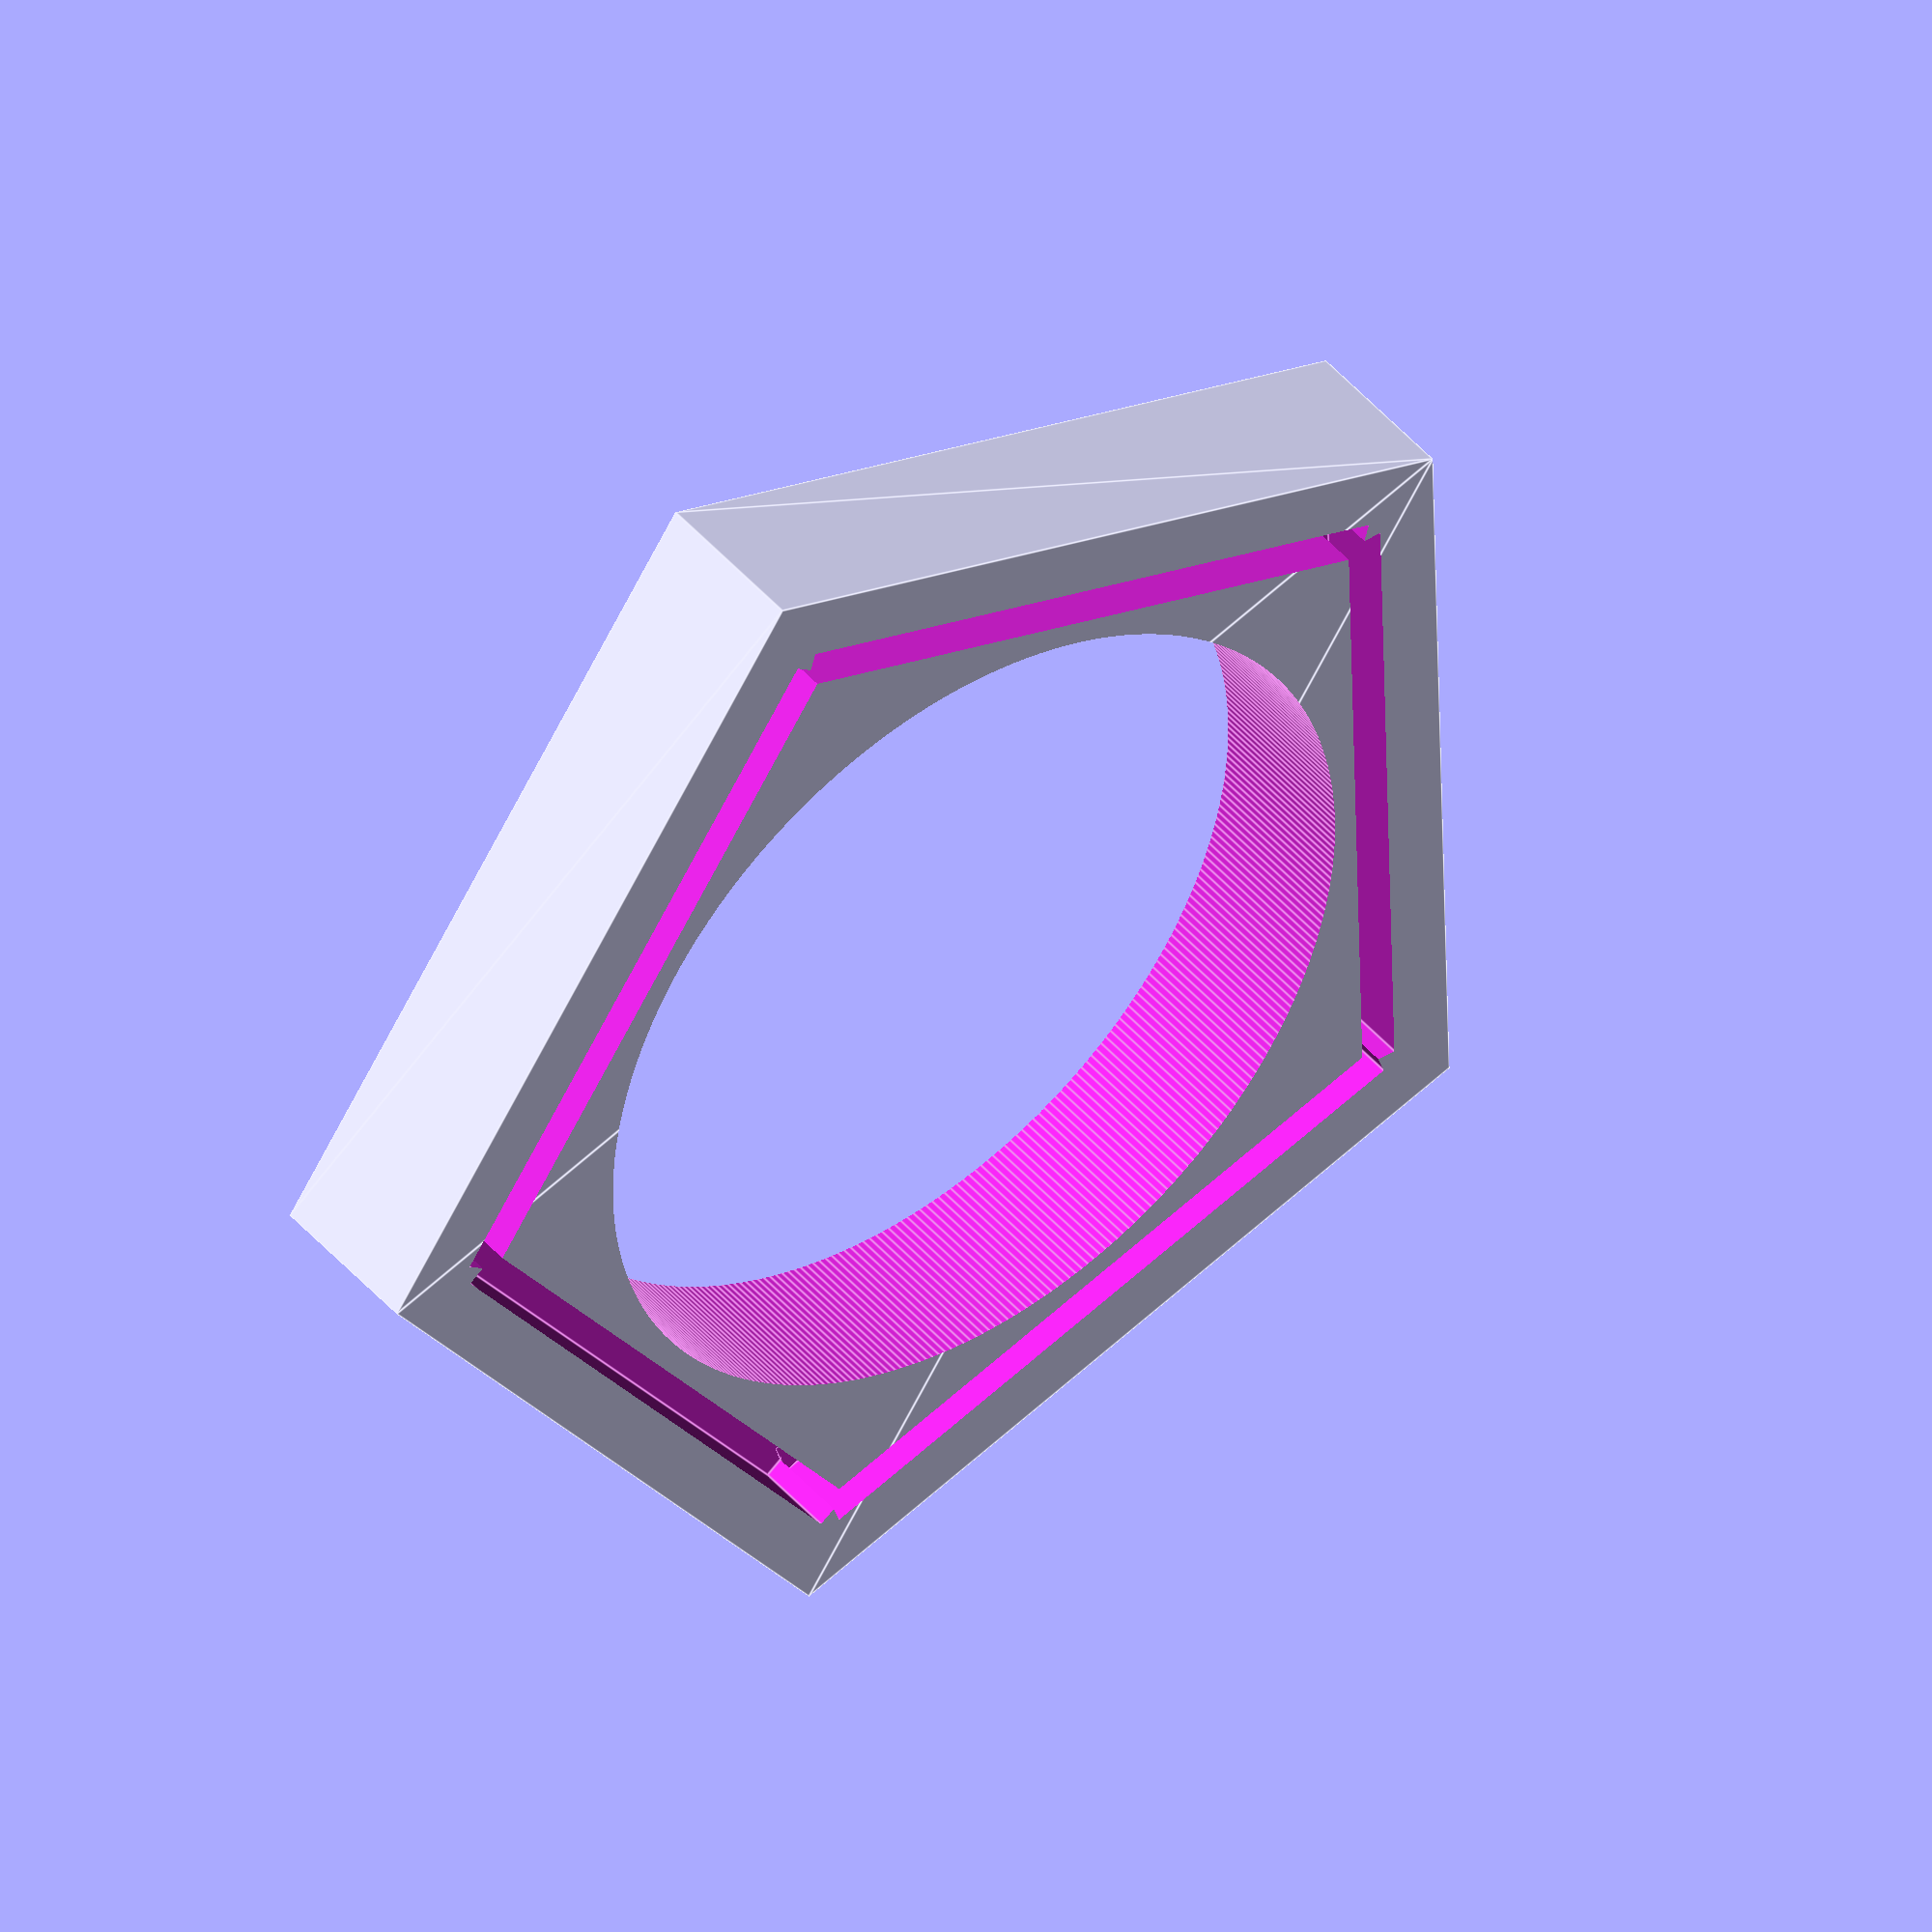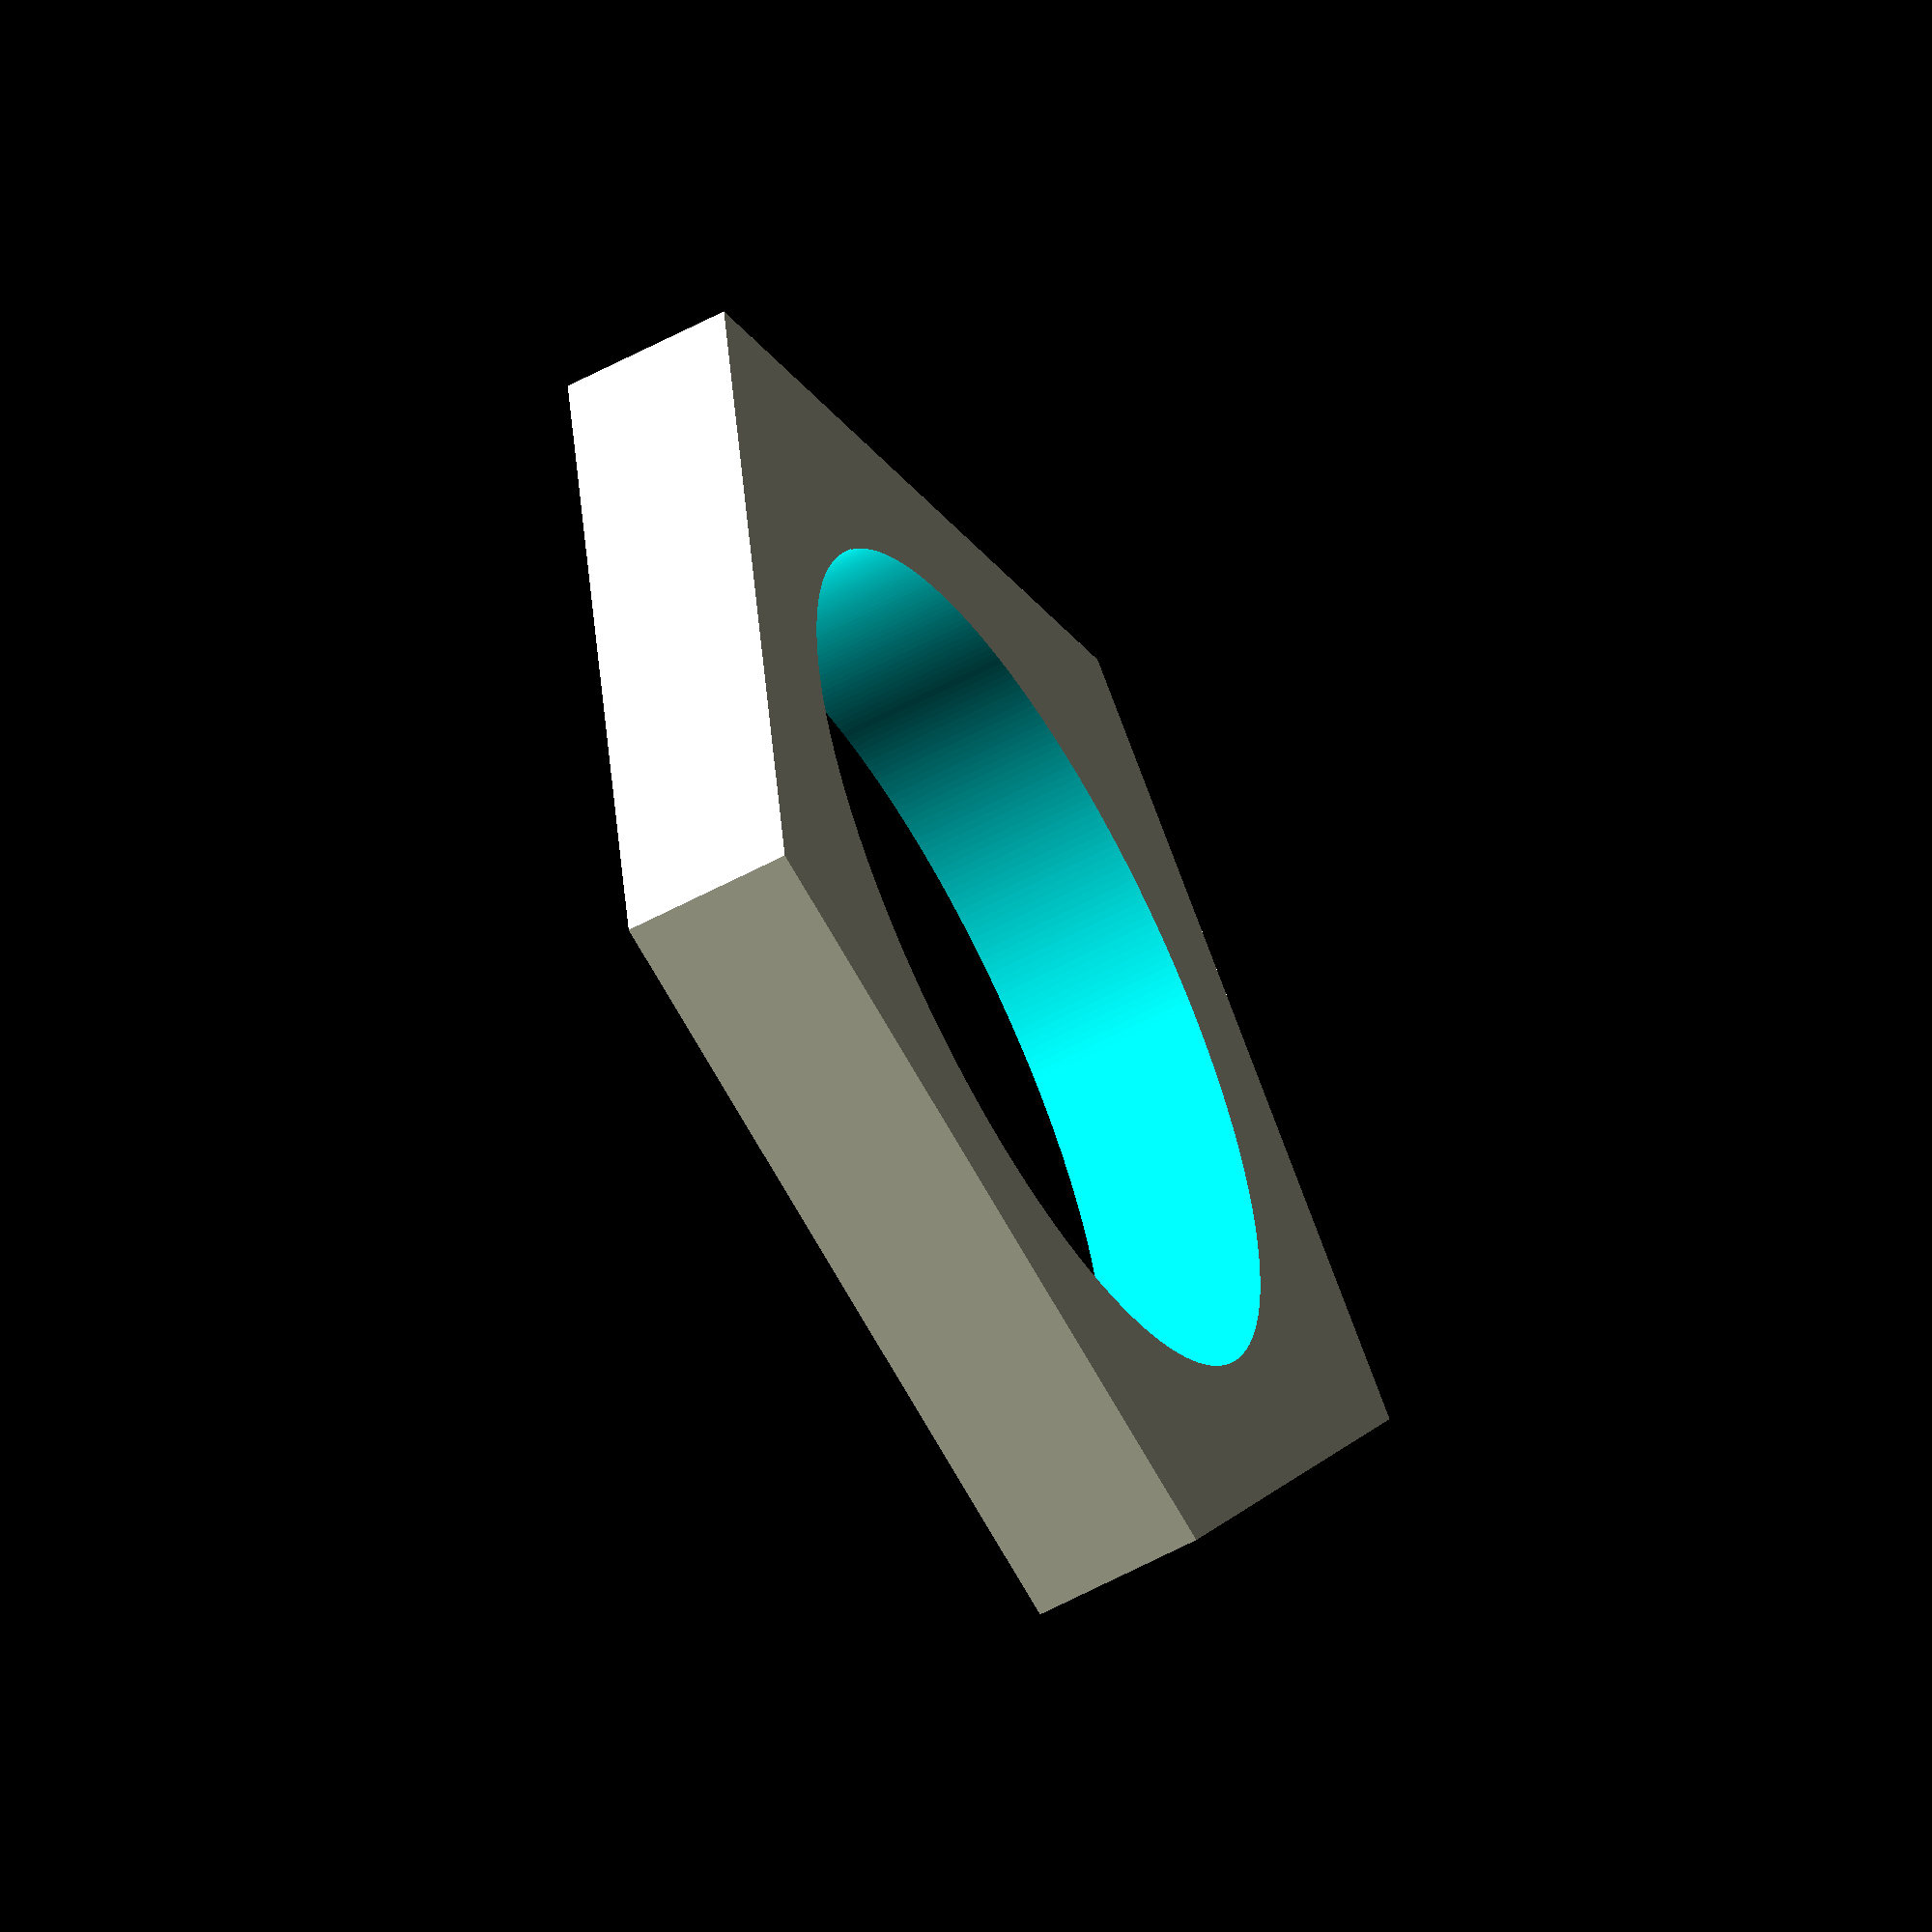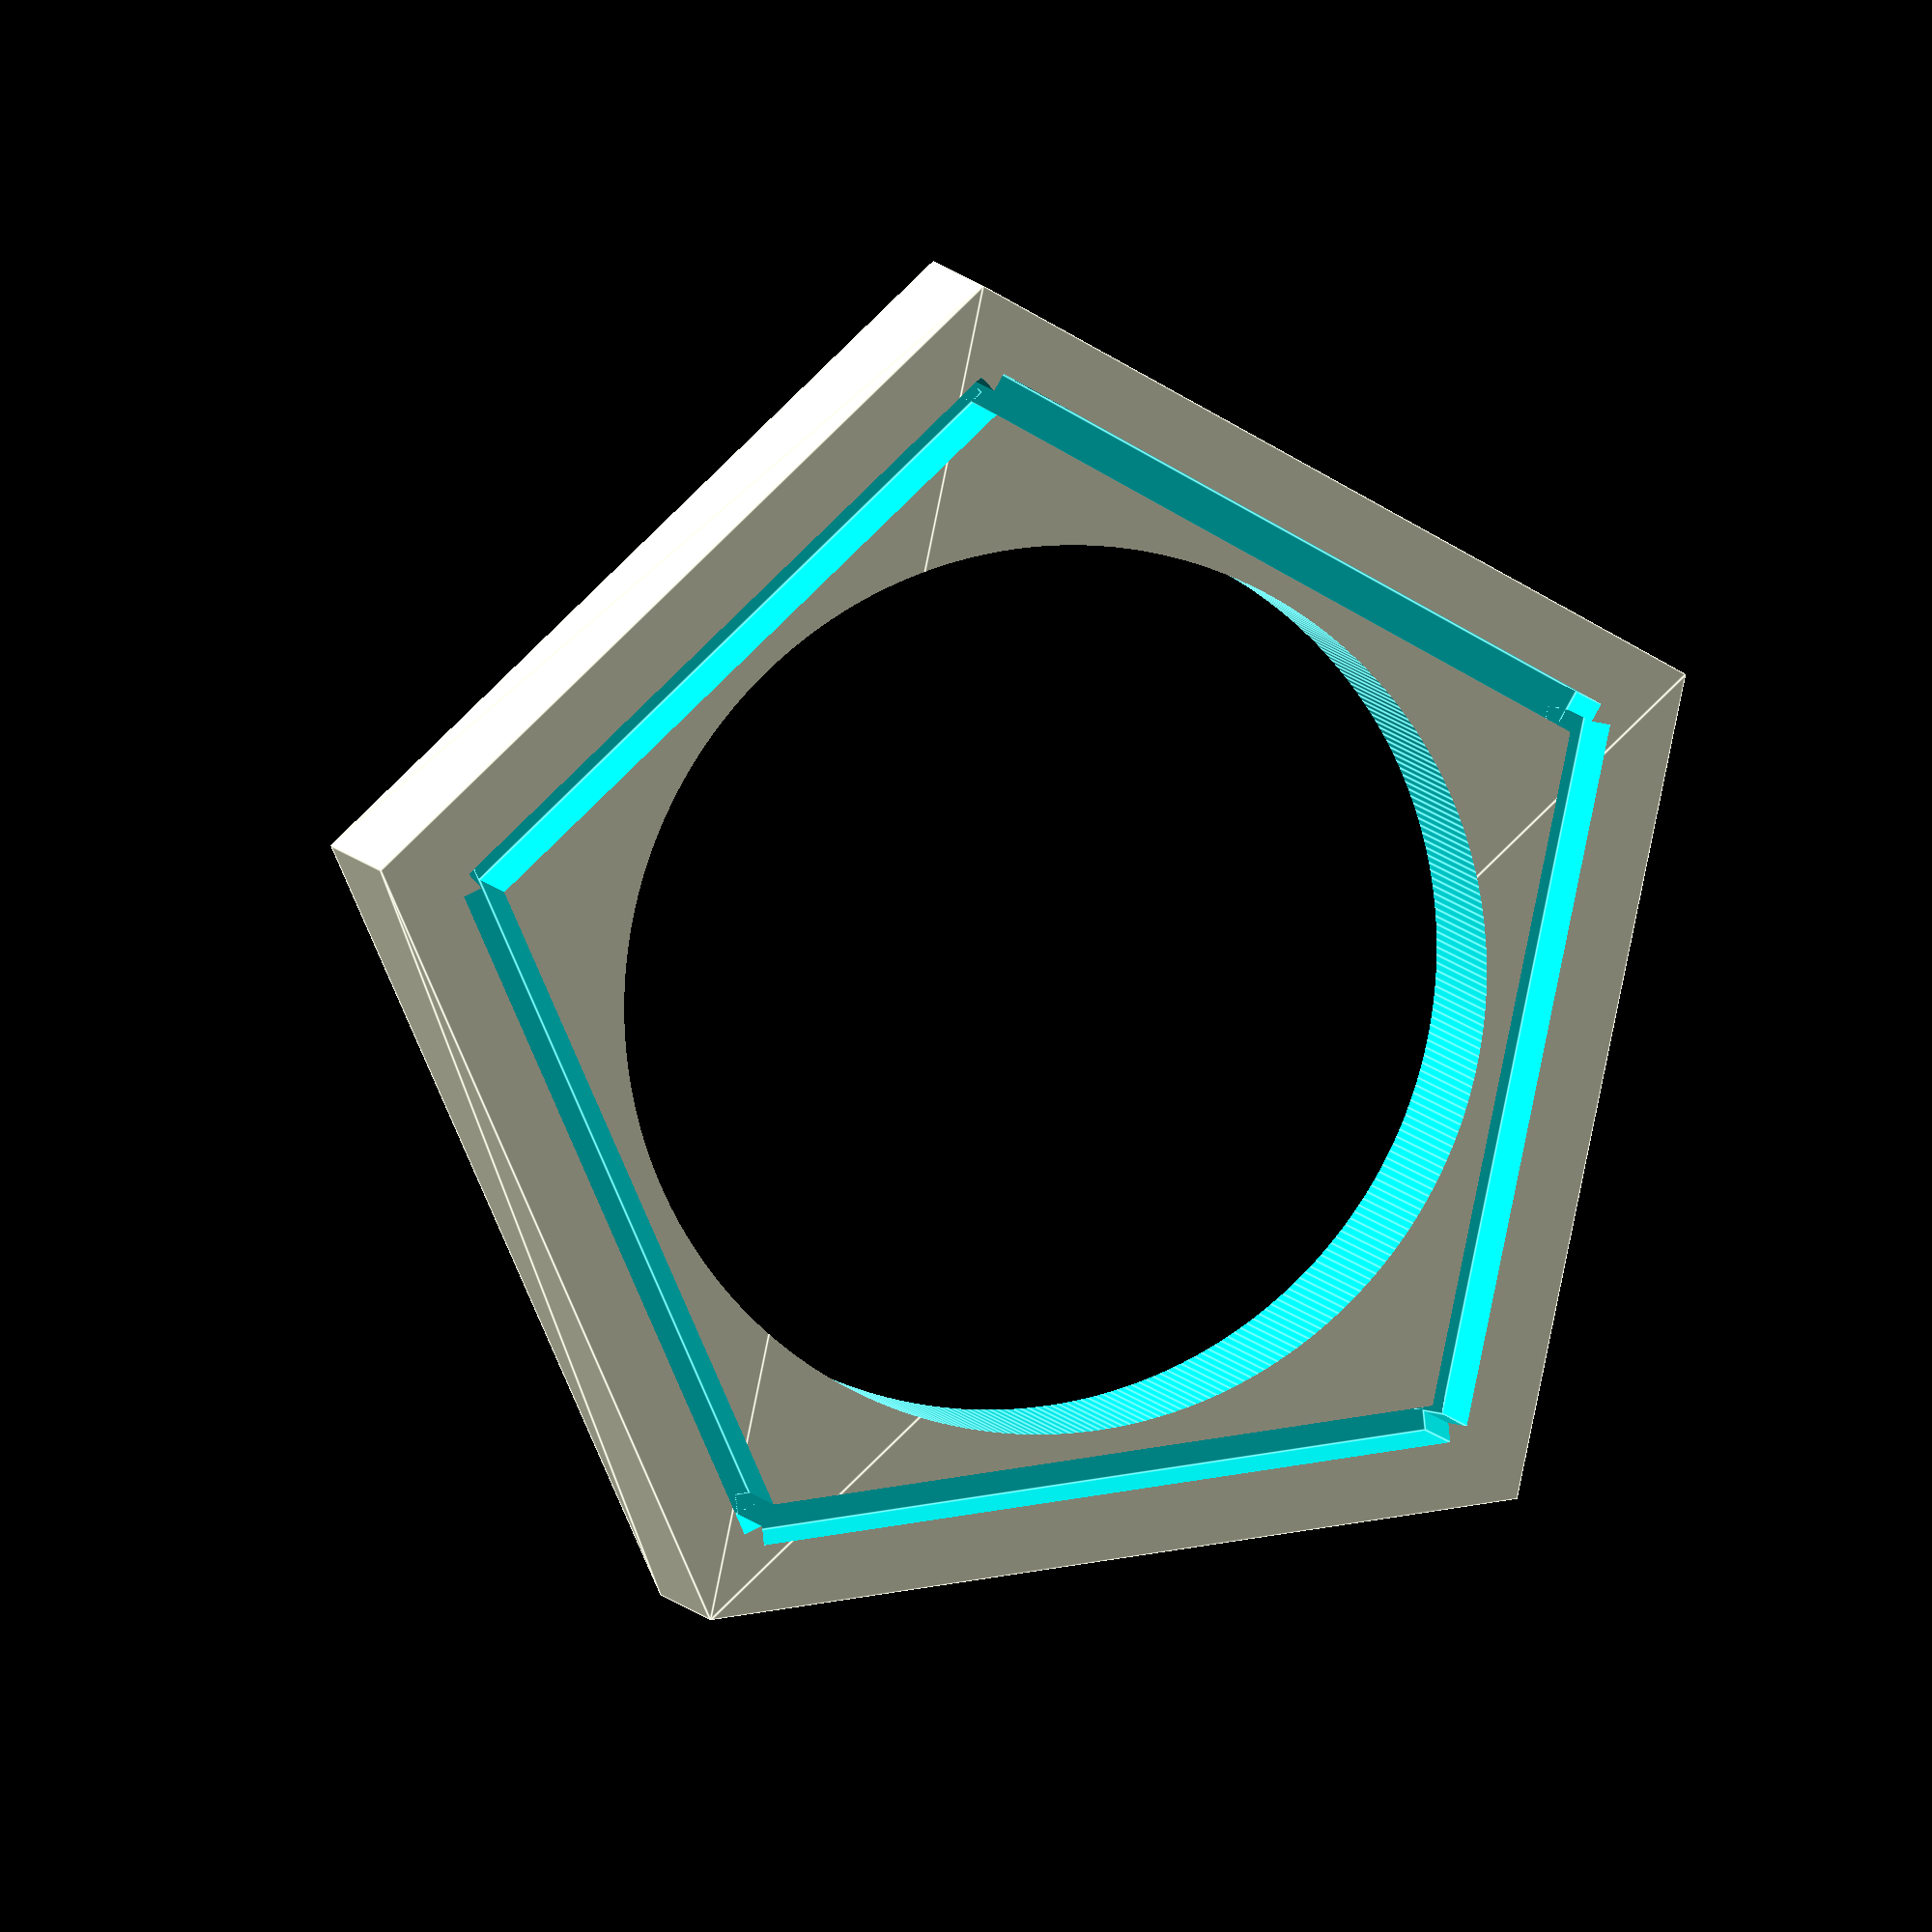
<openscad>
slidethick = .11;
slidewidth = 2;
slideheight = slidewidth;
r =  1.3764;
roffset = slidethick + r;
outerPent = 2;
platform_height = .5;
holes_z = platform_height - .25;
inner_margin = .125;
cylinder_r = 1.25;
scaling = 25.4;


scale([scaling, scaling, scaling]){
    difference(){
        linear_extrude(height = platform_height)
            rotate(90)
                circle(r = outerPent, $fn = 5);
        for(rotateamt = [0:72:360])
            rotate_about_pt(rotateamt,0,[0,0,0])
                translate([0,-r,holes_z + slideheight / 2 ])
                    cube([slidewidth, slidethick, slideheight], center=true);
        cylinder(h= 10, r=cylinder_r, center = true, $fn=360); 

    }
}




module rotate_about_pt(z, y, pt) {
    translate(pt)
        rotate([0, y, z]) // CHANGE HERE
            translate(-pt)
                children();   
}
</openscad>
<views>
elev=317.0 azim=124.6 roll=323.5 proj=o view=edges
elev=57.1 azim=350.4 roll=119.6 proj=o view=wireframe
elev=351.7 azim=282.0 roll=343.8 proj=o view=edges
</views>
